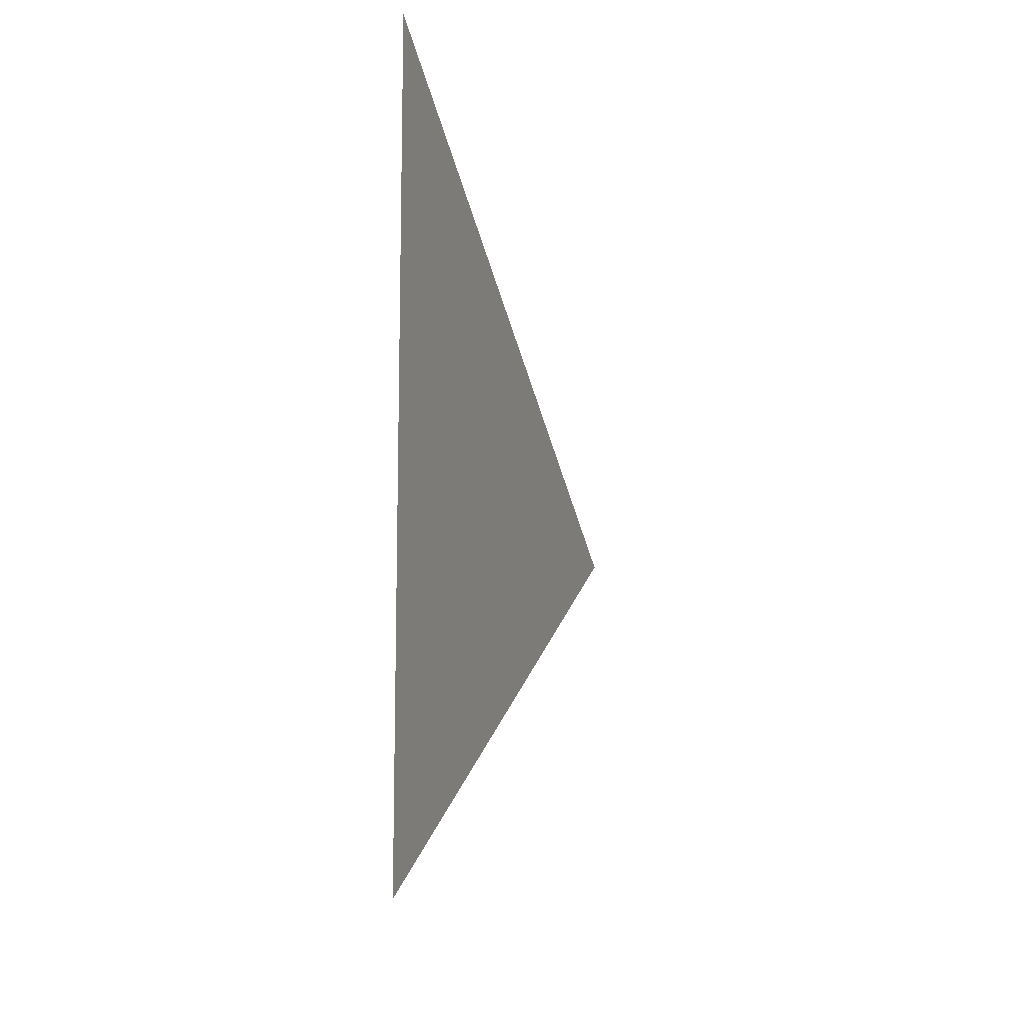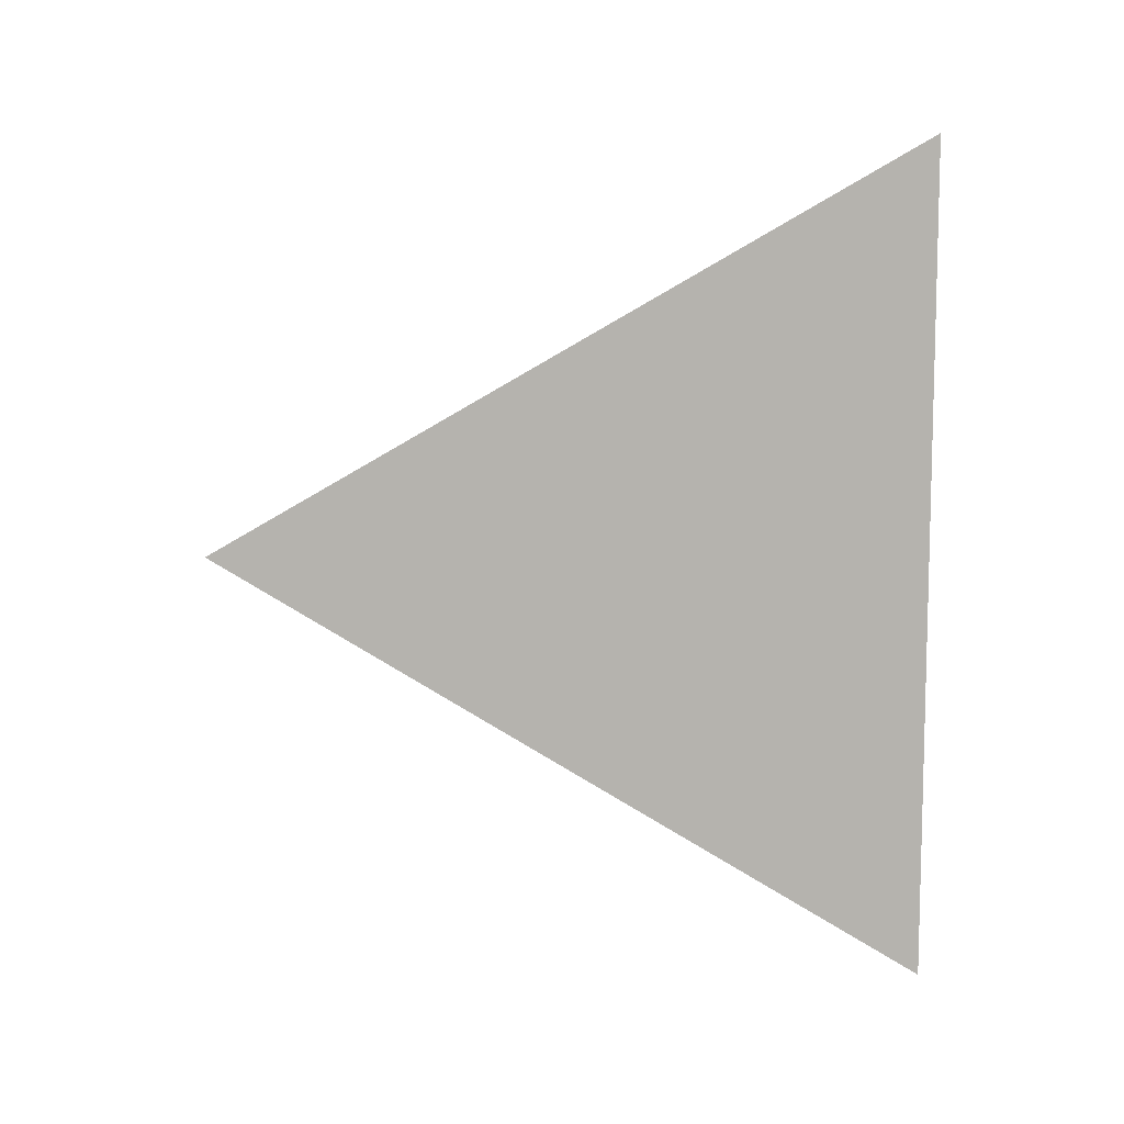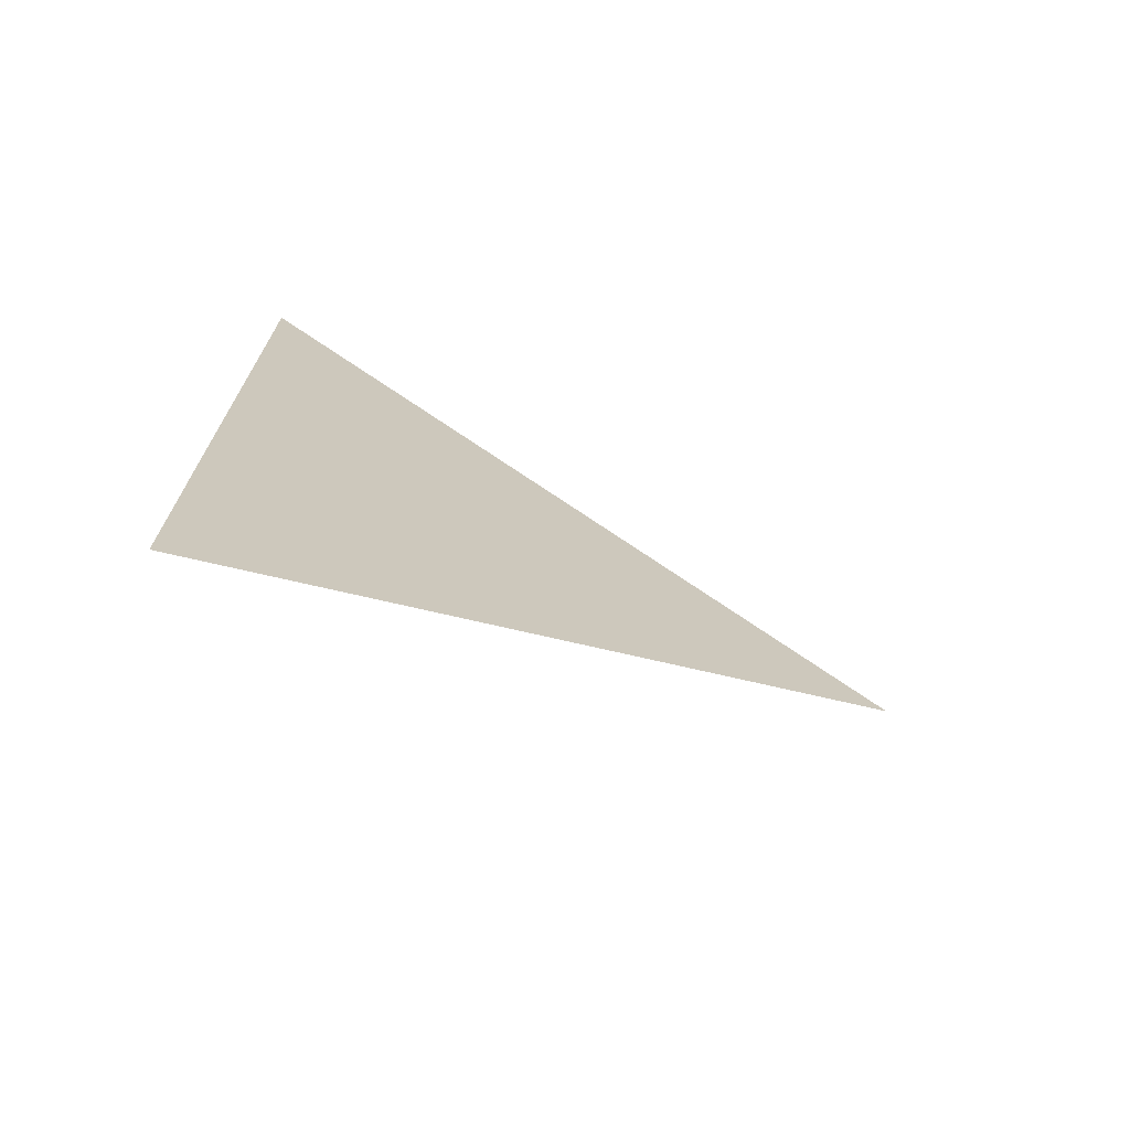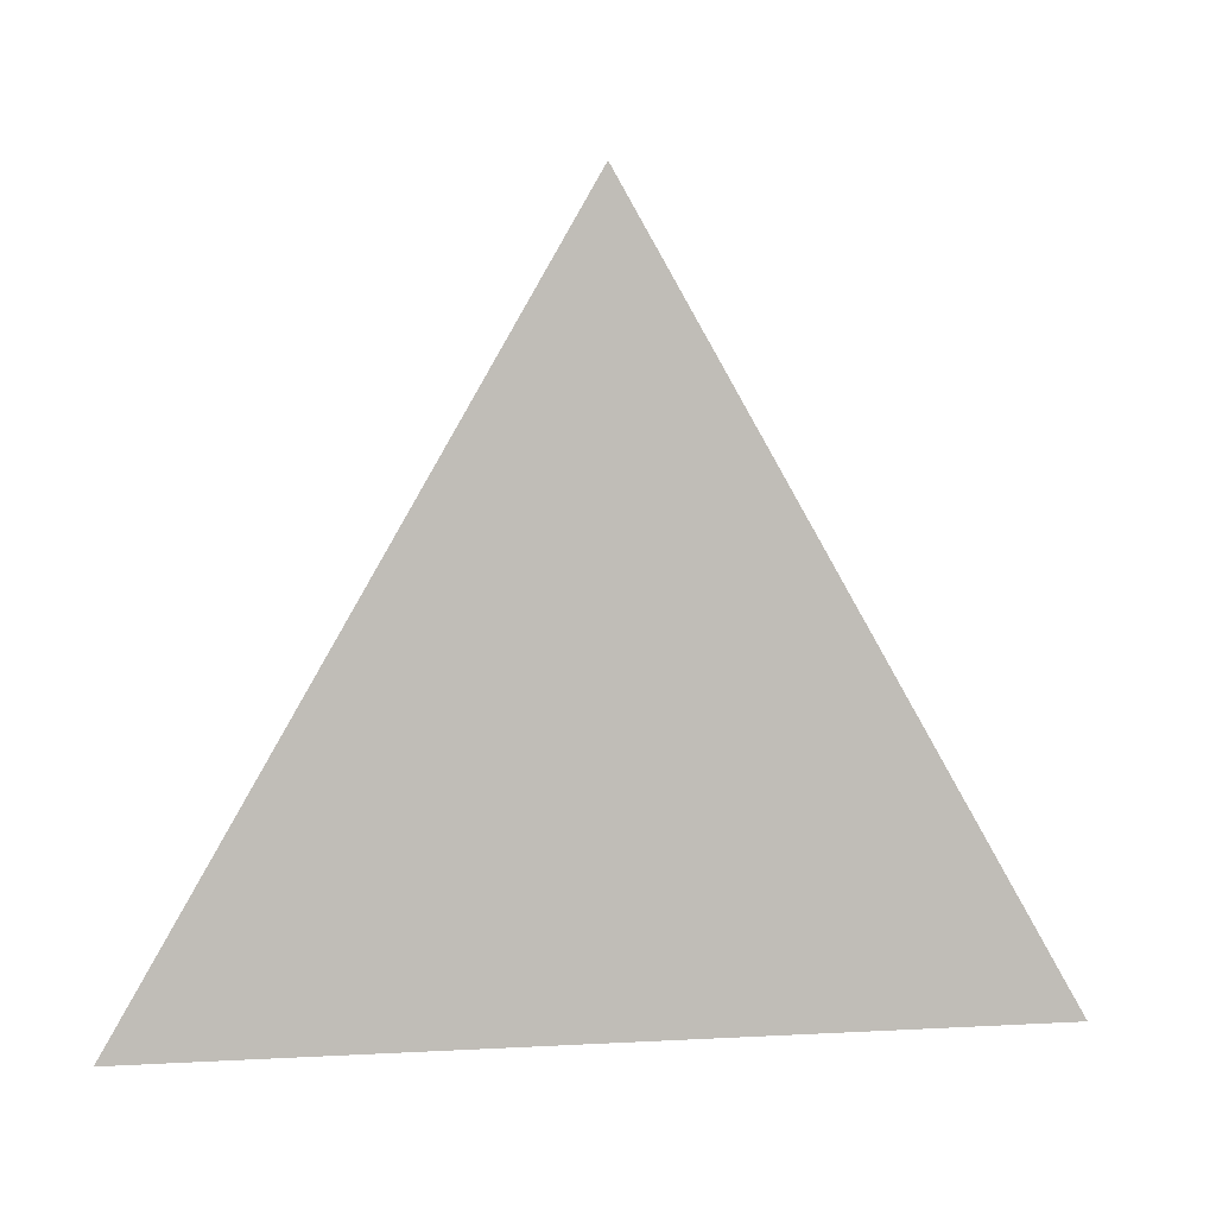
<metadata>
{"format":"obj","ext":"obj","renderer":"f3d","projection":"perspective","resolution":1024,"background":"white","views":[{"elev":-11.7,"azim":16.8,"up":"+Z"},{"elev":8.9,"azim":-85.2,"up":"+Z"},{"elev":-71.0,"azim":64.3,"up":"+Z"},{"elev":4.7,"azim":-100.5,"up":"+Y"}]}
</metadata>
<code>
v 0.05017 5.809 1.955
v 0.05017 5.734 1.998
v 0.05017 5.734 1.912
g group_63369304_140627862710864
f 1 2 3

</code>
